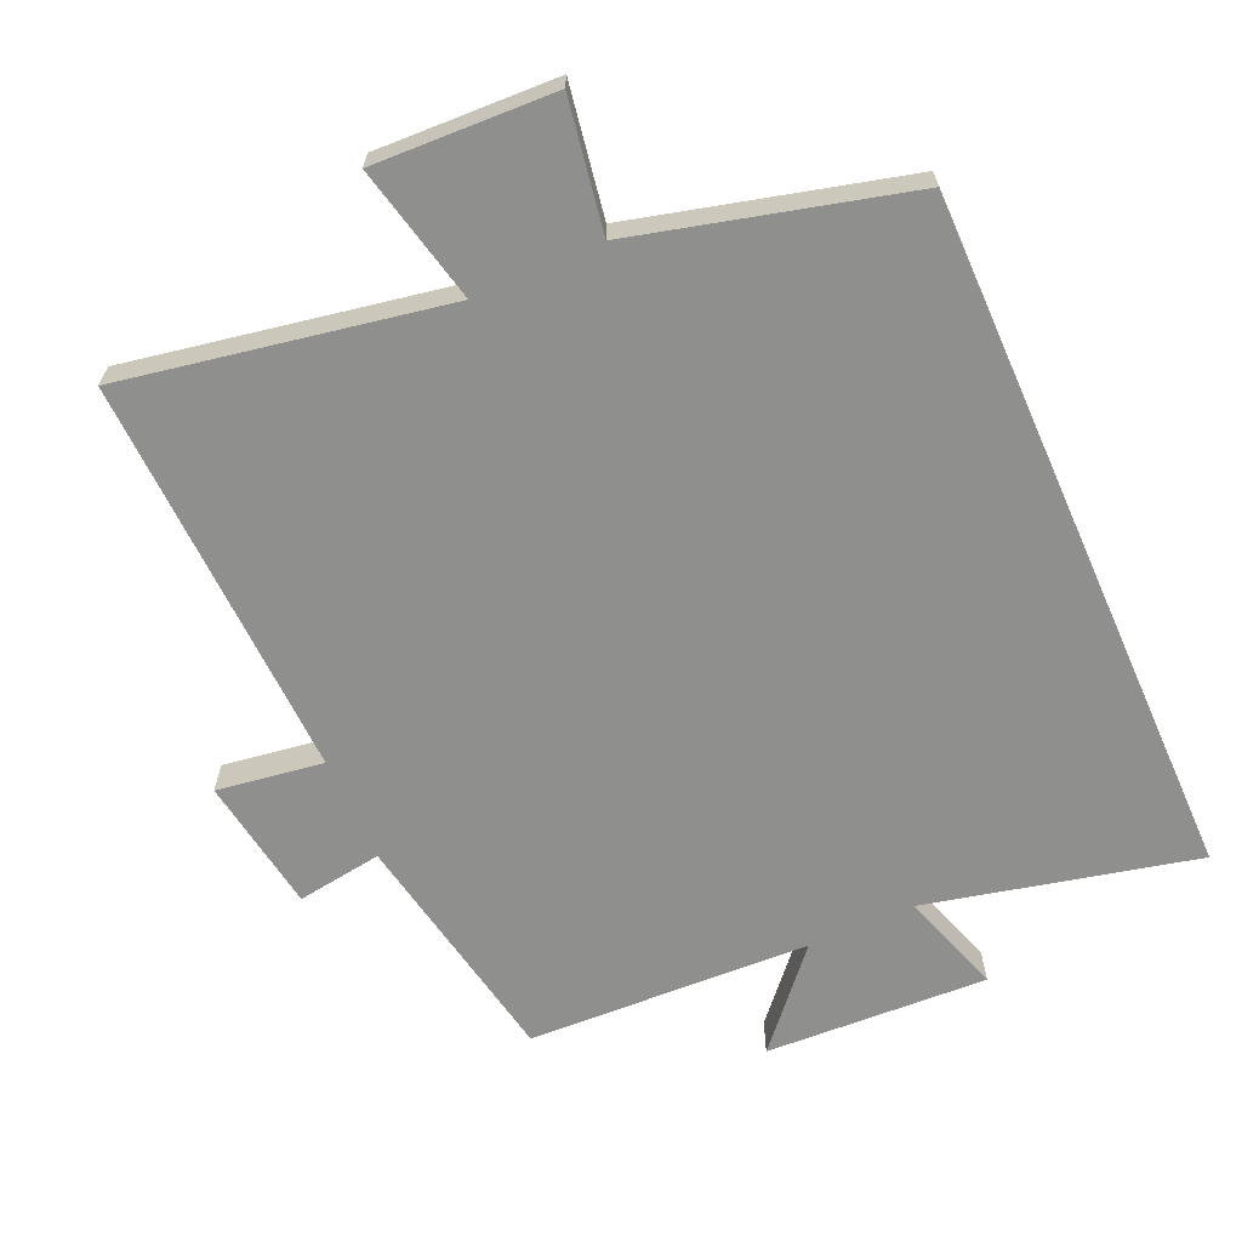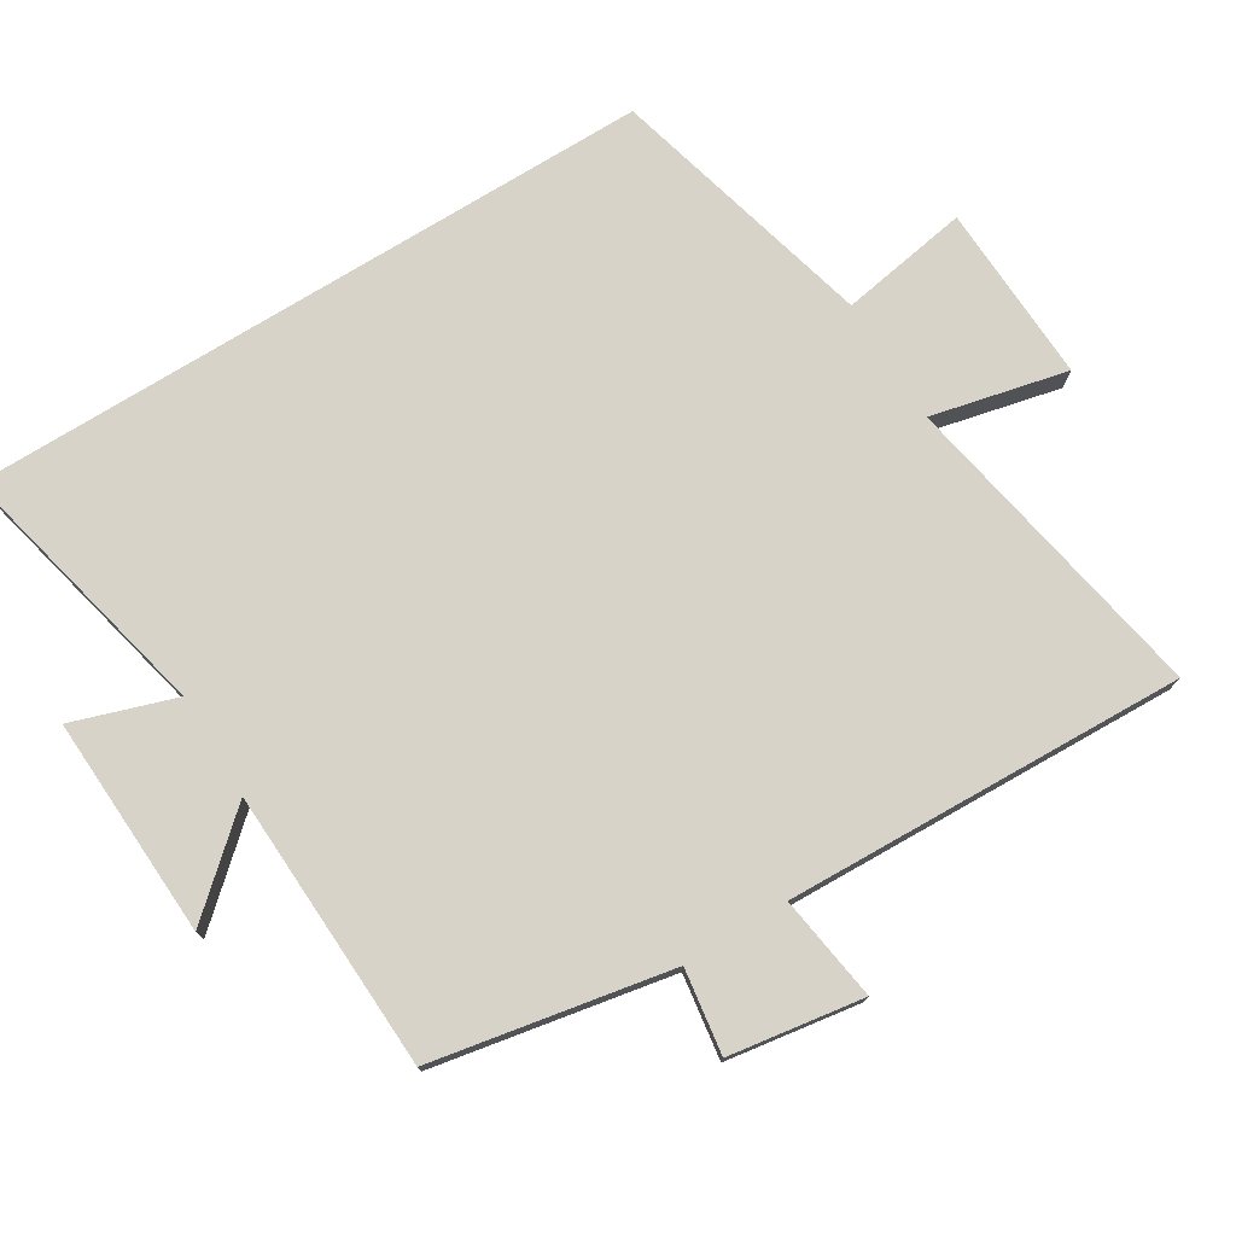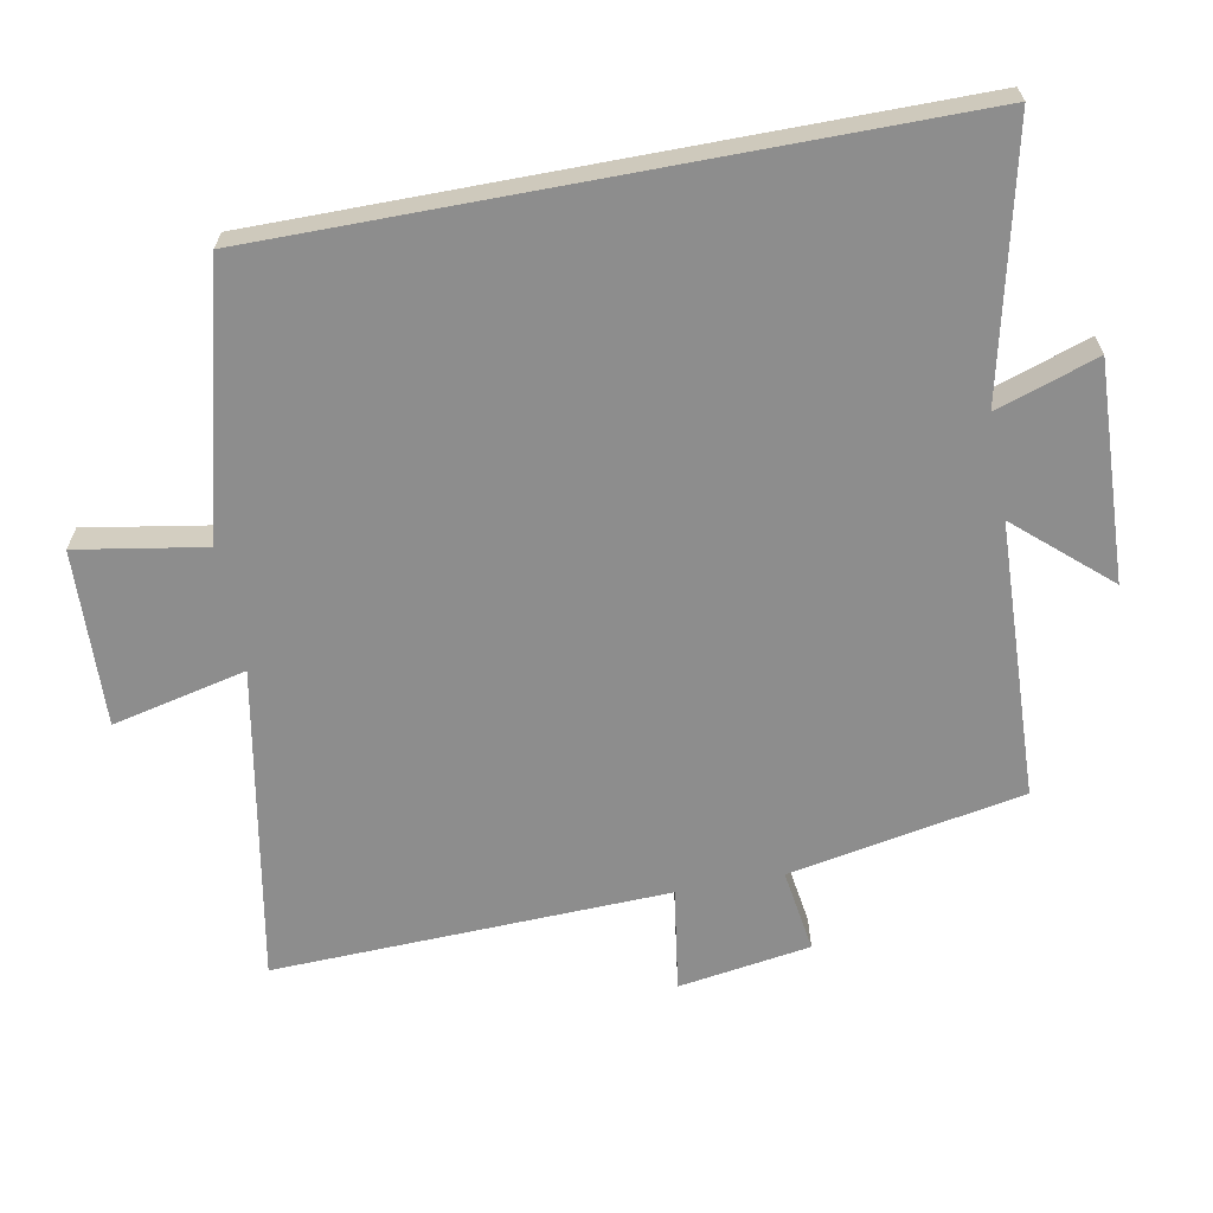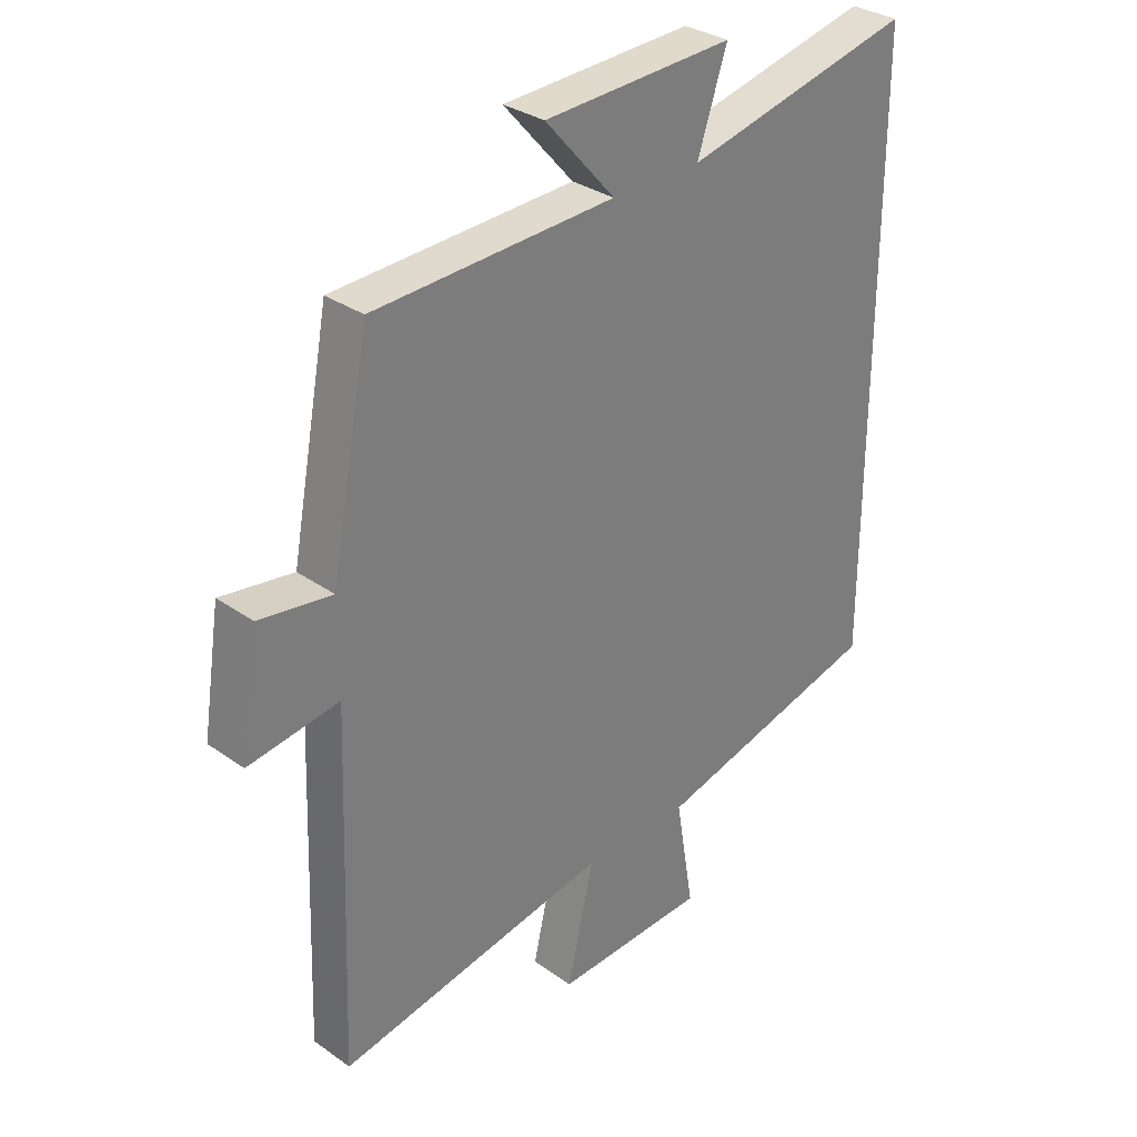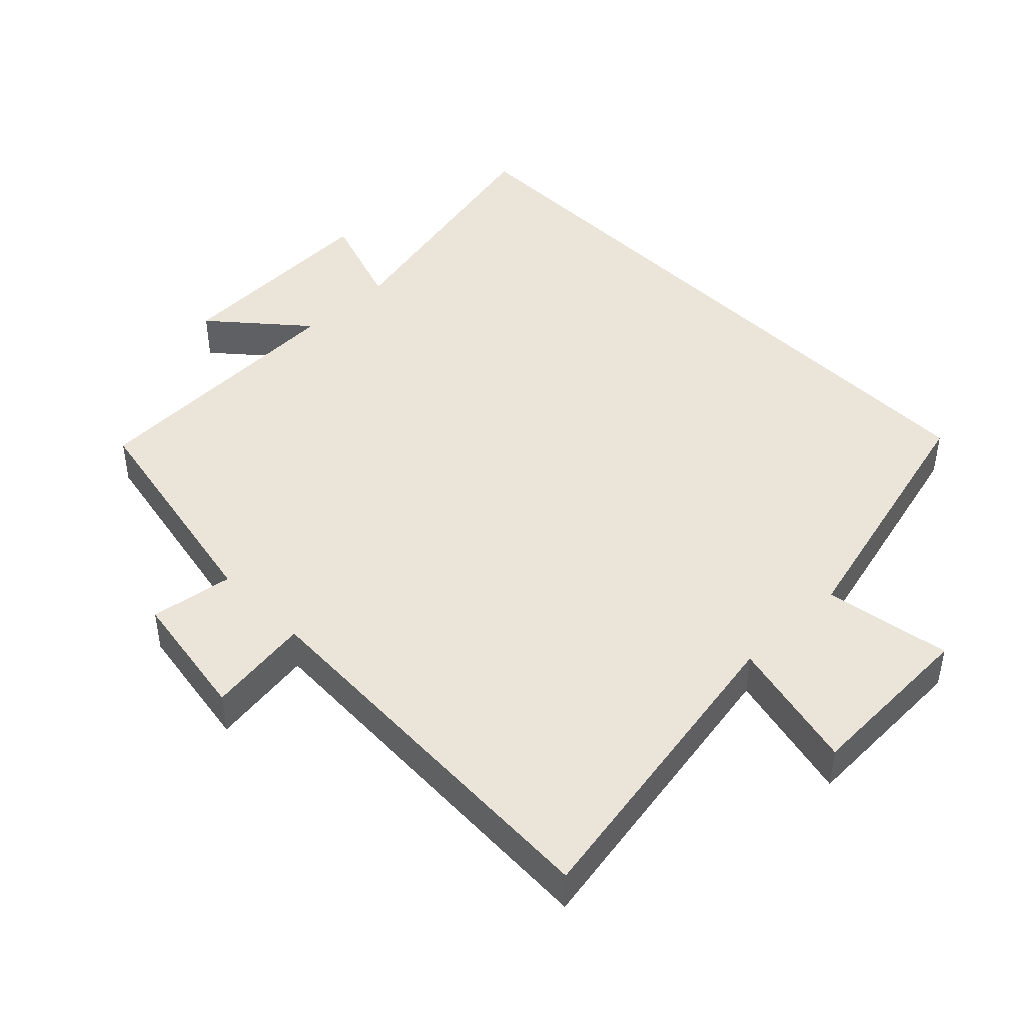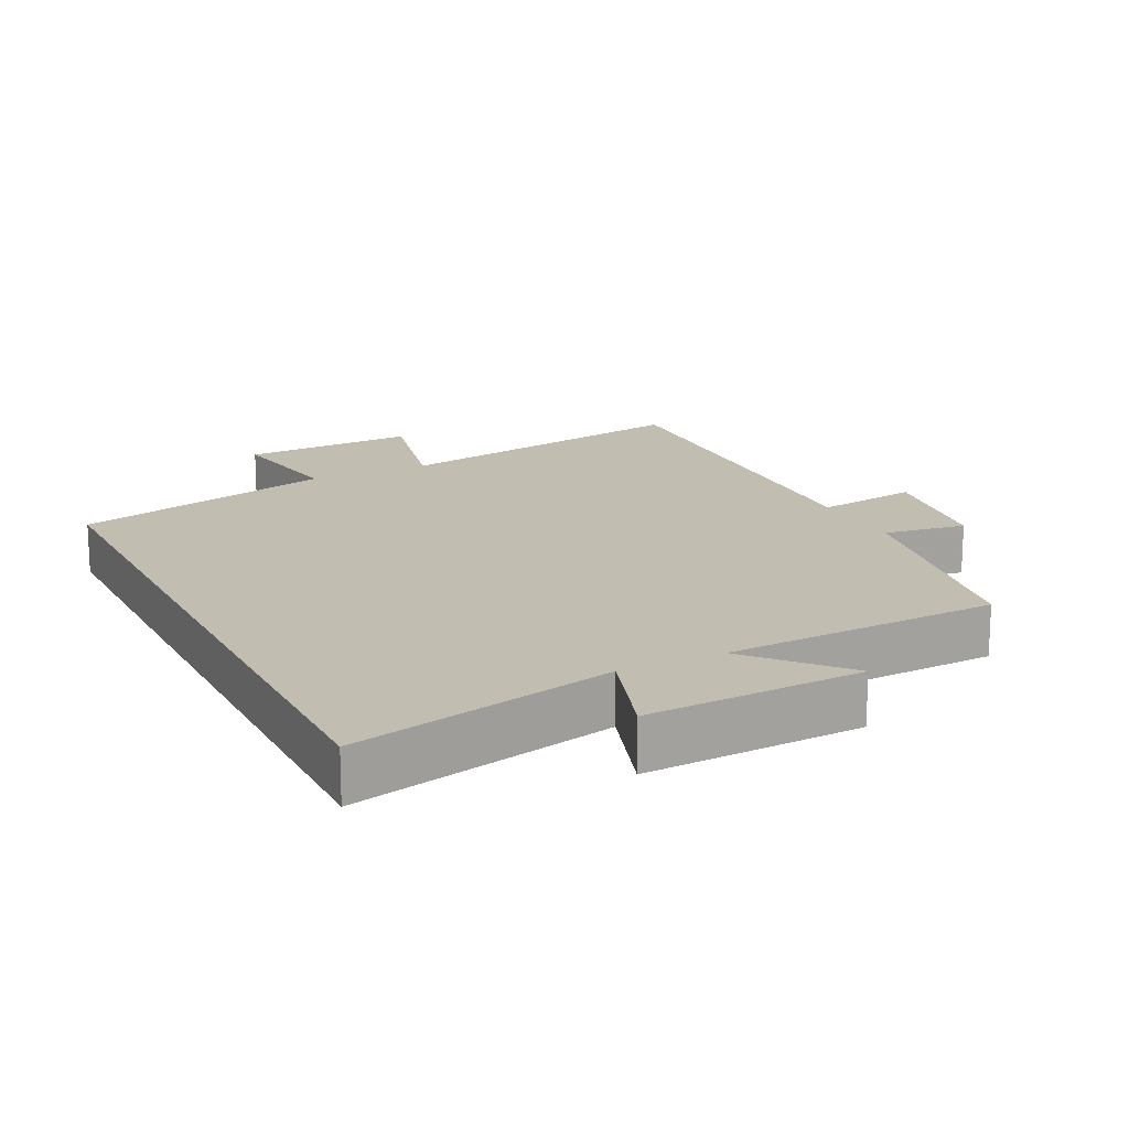
<metadata>
{"format":"obj","ext":"obj","renderer":"f3d","projection":"perspective","resolution":1024,"background":"white","views":[{"elev":-65.1,"azim":-156.1,"up":"+Y"},{"elev":75.9,"azim":58.4,"up":"+Y"},{"elev":-64.6,"azim":-79.4,"up":"+Y"},{"elev":31.8,"azim":134.7,"up":"+Z"},{"elev":44.7,"azim":135.8,"up":"+Y"},{"elev":16.7,"azim":-26.4,"up":"+Y"}]}
</metadata>
<code>
v 0.435 0.07 0.484
v 0.5 0.07 0.143
v 0.621 0.07 0.161
v 0.651 0.07 -0.031
v 0.5 0.07 -0.009
v 0.521 0.07 -0.583
v 0.064 0.07 -0.5
v 0.109 0.07 -0.695
v -0.147 0.07 -0.685
v -0.116 0.07 -0.5
v -0.5 0.07 -0.401
v -0.5 0.07 0.588
v -0.117 0.07 0.5
v -0.166 0.07 0.647
v 0.15 0.07 0.633
v 0.033 0.07 0.5
v 0.435 0 0.484
v 0.5 0 0.143
v 0.621 0 0.161
v 0.651 0 -0.031
v 0.5 0 -0.009
v 0.521 0 -0.583
v 0.064 0 -0.5
v 0.109 0 -0.695
v -0.147 0 -0.685
v -0.116 0 -0.5
v -0.5 0 -0.401
v -0.5 0 0.588
v -0.117 0 0.5
v -0.166 0 0.647
v 0.15 0 0.633
v 0.033 0 0.5
f 13 14 15 16
f 13 16 1 2
f 12 13 2
f 11 12 2
f 10 11 2
f 7 8 9 10
f 7 10 2 3
f 5 6 7
f 5 7 3
f 3 4 5
f 32 31 30 29
f 18 17 32 29
f 18 29 28
f 18 28 27
f 18 27 26
f 26 25 24 23
f 19 18 26 23
f 23 22 21
f 19 23 21
f 21 20 19
f 1 17 18 2
f 2 18 19 3
f 3 19 20 4
f 4 20 21 5
f 5 21 22 6
f 6 22 23 7
f 7 23 24 8
f 8 24 25 9
f 9 25 26 10
f 10 26 27 11
f 11 27 28 12
f 12 28 29 13
f 13 29 30 14
f 14 30 31 15
f 15 31 32 16
f 16 32 17 1

</code>
